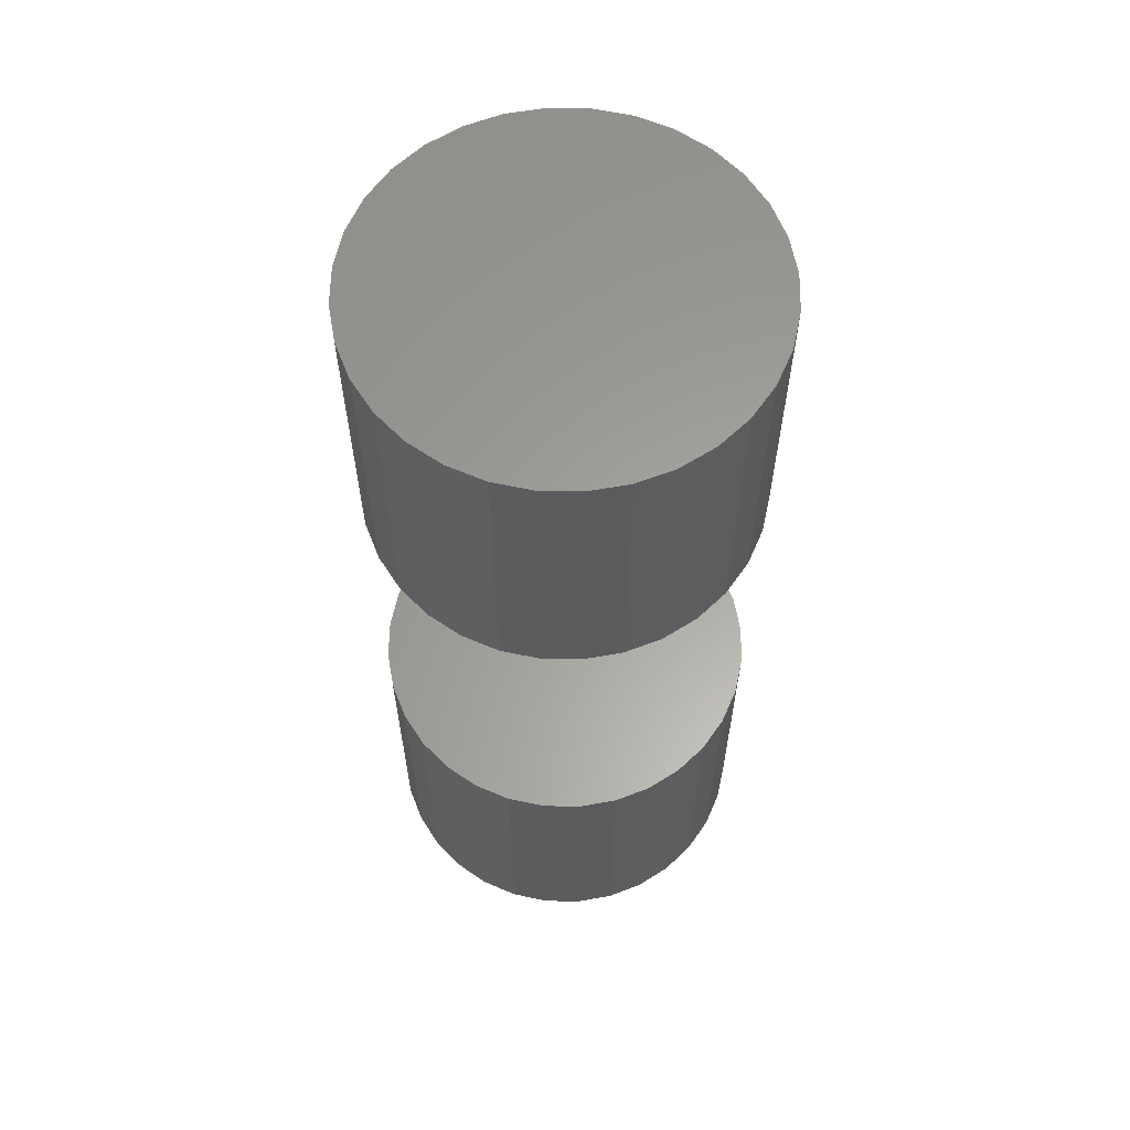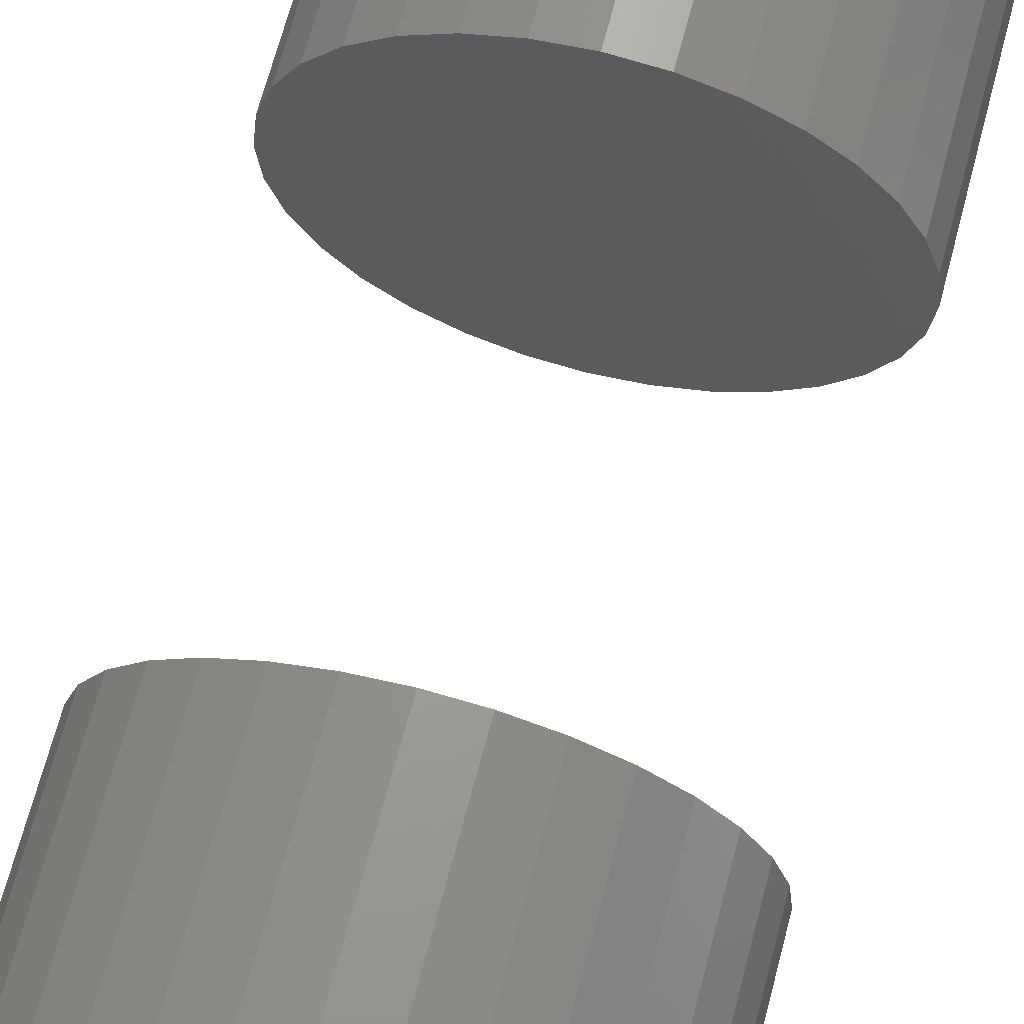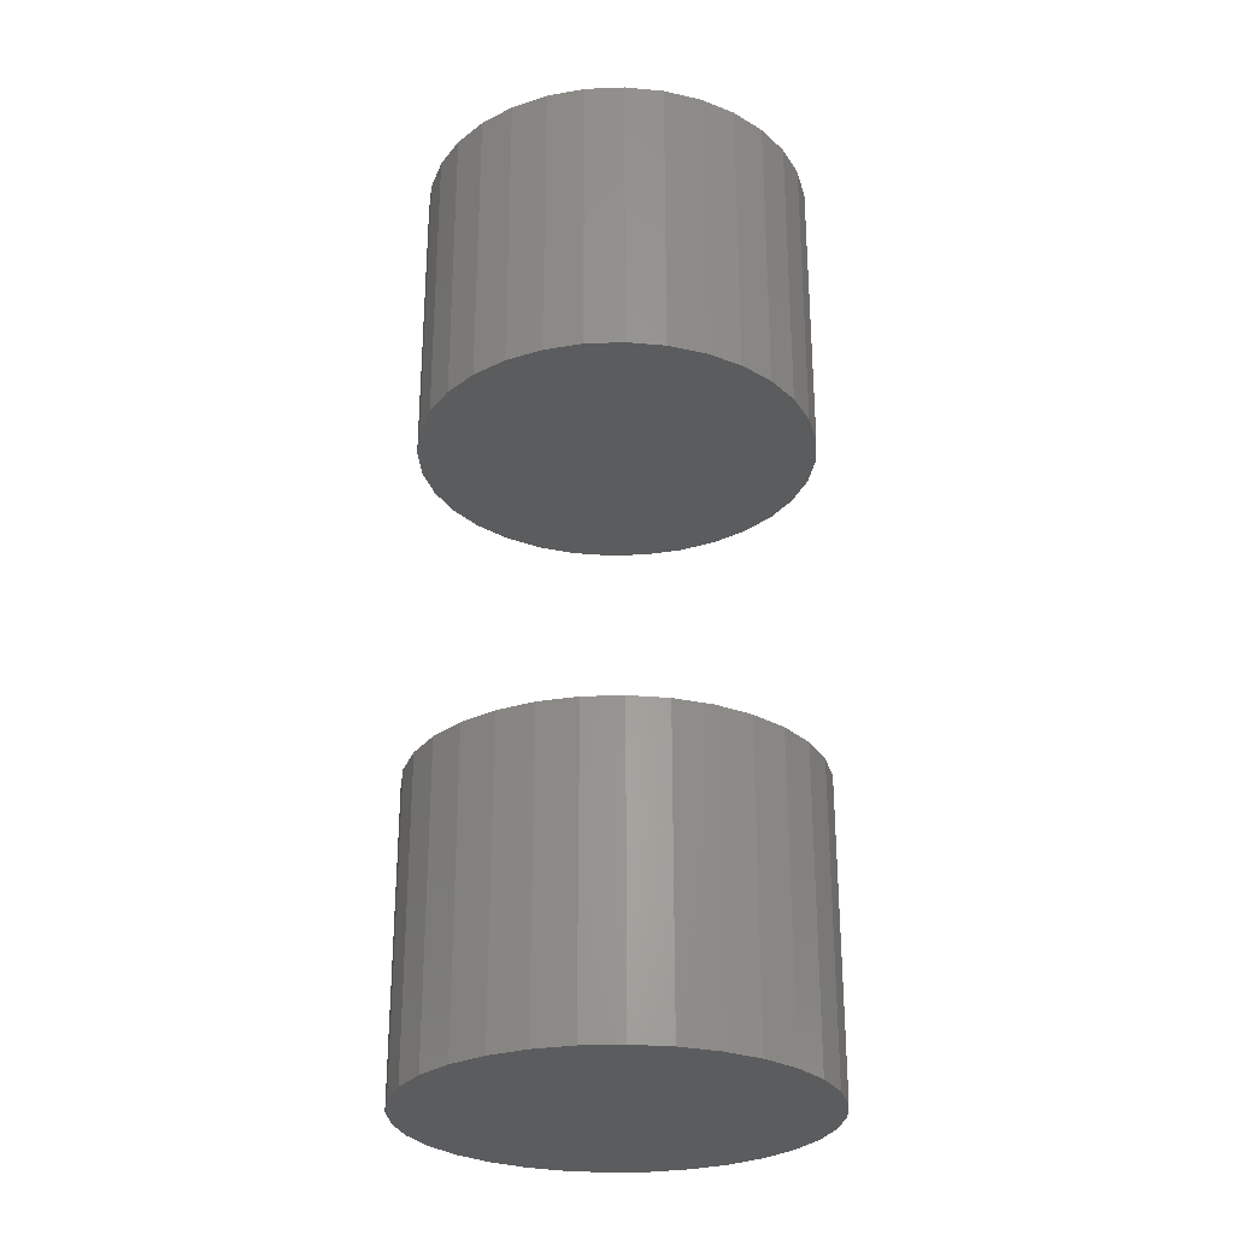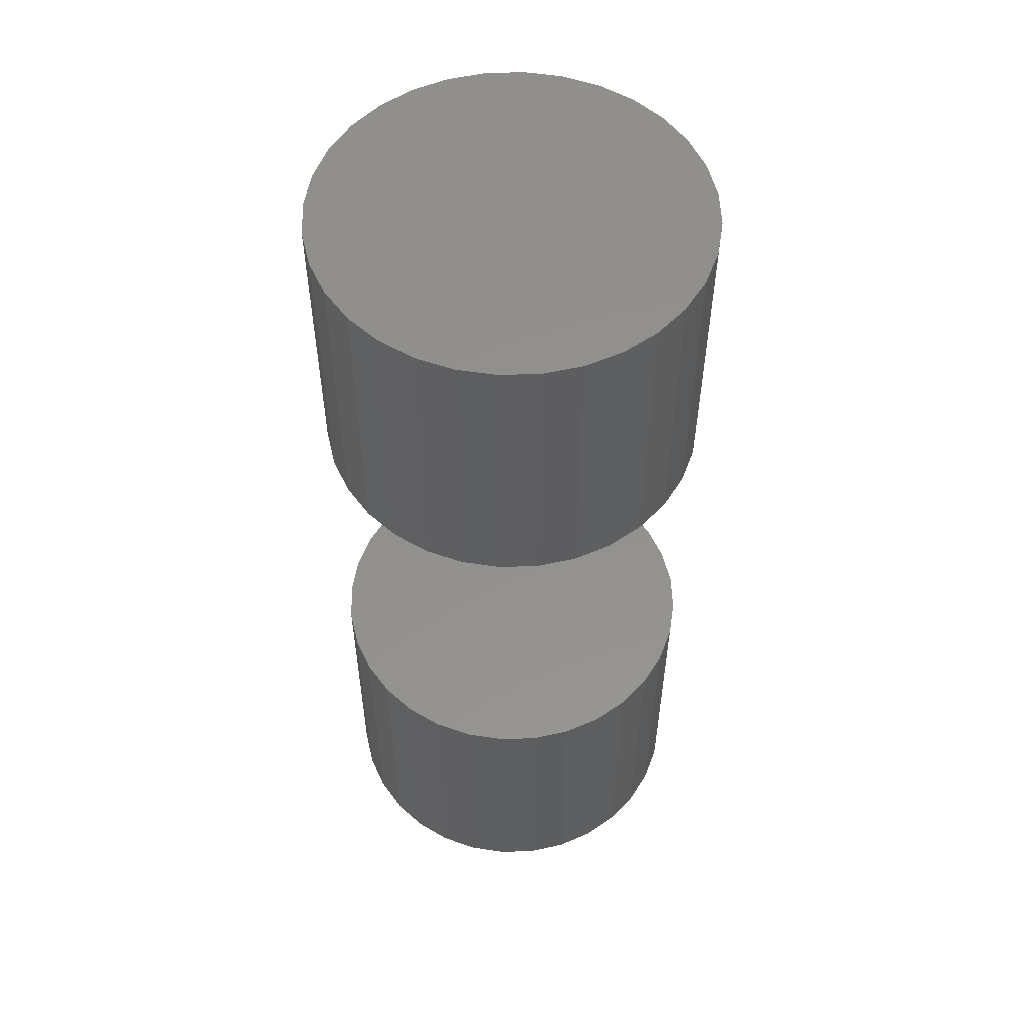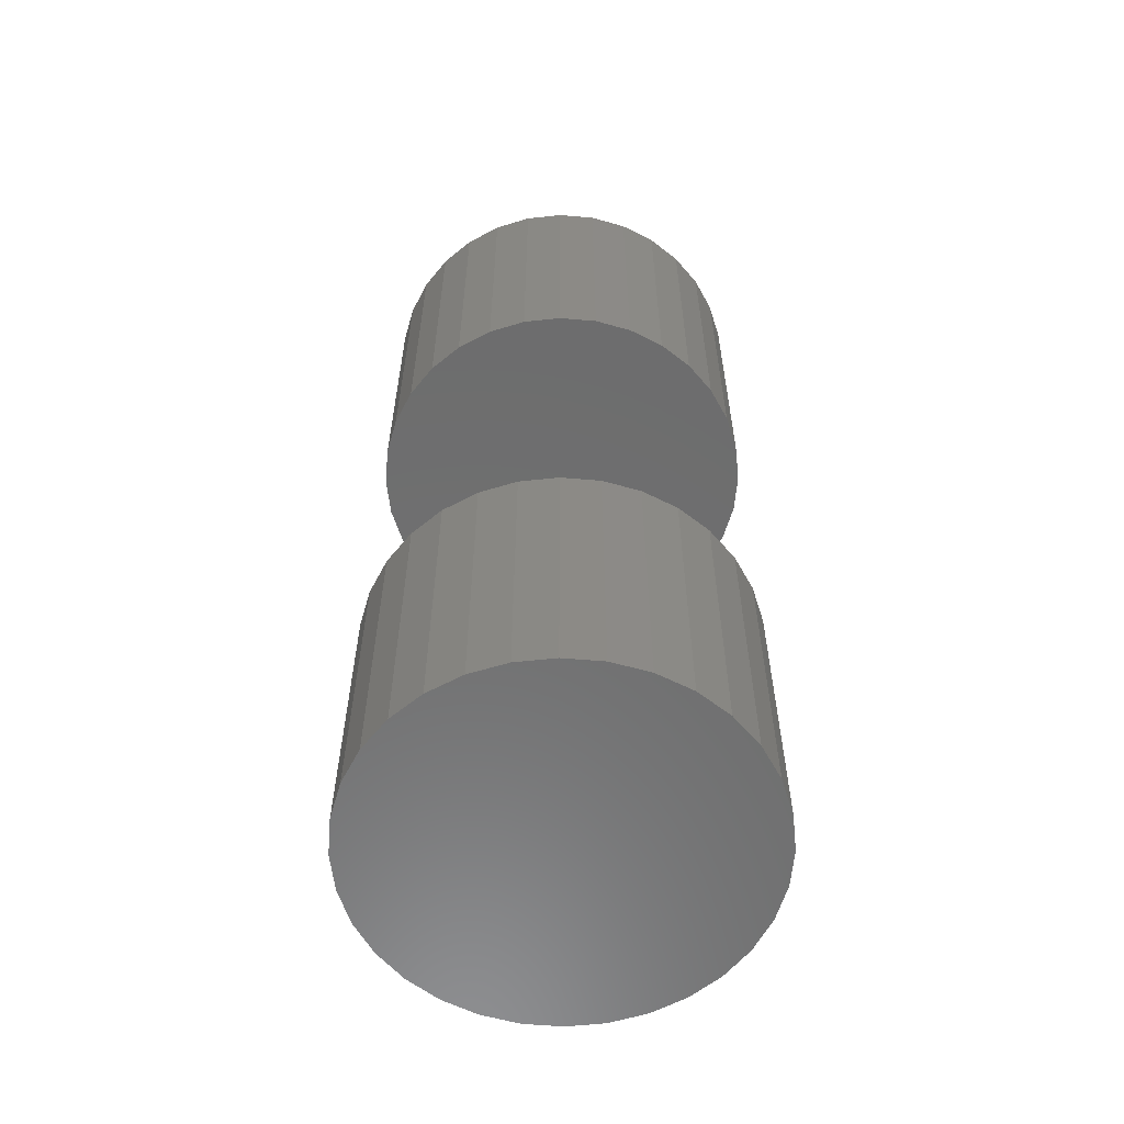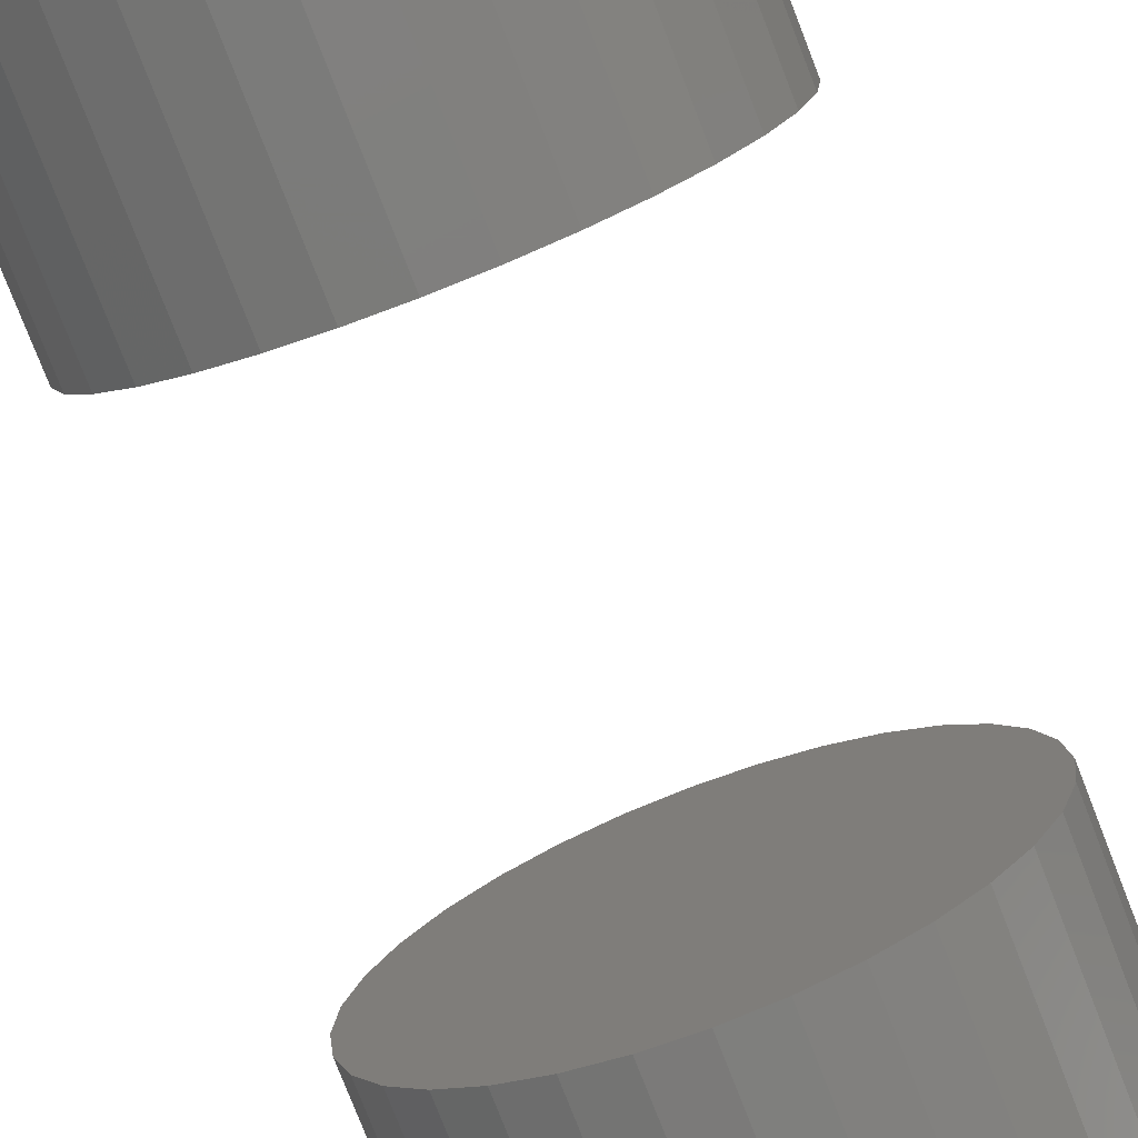
<metadata>
{"format":"stl","ext":"stl","renderer":"f3d","projection":"perspective","resolution":1024,"background":"white","views":[{"elev":61.3,"azim":-72.1,"up":"+Y"},{"elev":67.4,"azim":14.7,"up":"+Z"},{"elev":-28.0,"azim":121.6,"up":"+Y"},{"elev":54.3,"azim":48.6,"up":"+Y"},{"elev":-59.2,"azim":-168.1,"up":"+Y"},{"elev":-76.9,"azim":21.2,"up":"+Z"}]}
</metadata>
<code>
# stl→obj: 128 verts, 248 faces
v -0.1875 -0.5469 2.32e-17
v -0.1875 -0.8359 2.32e-17
v -0.1839 -0.5469 0.03696
v -0.1839 -0.8359 0.03696
v -0.1731 -0.5469 0.07251
v -0.1731 -0.8359 0.07251
v -0.1556 -0.5469 0.1053
v -0.1556 -0.8359 0.1053
v -0.132 -0.5469 0.134
v -0.132 -0.8359 0.134
v -0.1033 -0.5469 0.1575
v -0.1033 -0.8359 0.1575
v -0.07053 -0.5469 0.1751
v -0.07053 -0.8359 0.1751
v -0.03499 -0.5469 0.1858
v -0.03499 -0.8359 0.1858
v 0.001974 -0.5469 0.1895
v 0.001974 -0.8359 0.1895
v 0.03894 -0.5469 0.1858
v 0.03894 -0.8359 0.1858
v 0.07448 -0.5469 0.1751
v 0.07448 -0.8359 0.1751
v 0.1072 -0.5469 0.1575
v 0.1072 -0.8359 0.1575
v 0.136 -0.5469 0.134
v 0.136 -0.8359 0.134
v 0.1595 -0.5469 0.1053
v 0.1595 -0.8359 0.1053
v 0.177 -0.5469 0.07251
v 0.177 -0.8359 0.07251
v 0.1878 -0.5469 0.03696
v 0.1878 -0.8359 0.03696
v 0.1914 -0.5469 -6.961e-17
v 0.1914 -0.8359 -2.32e-17
v -0.1875 0.08594 2.32e-17
v -0.1875 -0.2031 2.32e-17
v -0.1839 0.08594 0.03696
v -0.1839 -0.2031 0.03696
v -0.1731 0.08594 0.07251
v -0.1731 -0.2031 0.07251
v -0.1556 0.08594 0.1053
v -0.1556 -0.2031 0.1053
v -0.132 0.08594 0.134
v -0.132 -0.2031 0.134
v -0.1033 0.08594 0.1575
v -0.1033 -0.2031 0.1575
v -0.07053 0.08594 0.1751
v -0.07053 -0.2031 0.1751
v -0.03499 0.08594 0.1858
v -0.03499 -0.2031 0.1858
v 0.001974 0.08594 0.1895
v 0.001974 -0.2031 0.1895
v 0.03894 0.08594 0.1858
v 0.03894 -0.2031 0.1858
v 0.07448 0.08594 0.1751
v 0.07448 -0.2031 0.1751
v 0.1072 0.08594 0.1575
v 0.1072 -0.2031 0.1575
v 0.136 0.08594 0.134
v 0.136 -0.2031 0.134
v 0.1595 0.08594 0.1053
v 0.1595 -0.2031 0.1053
v 0.177 0.08594 0.07251
v 0.177 -0.2031 0.07251
v 0.1878 0.08594 0.03696
v 0.1878 -0.2031 0.03696
v 0.1914 0.08594 -6.961e-17
v 0.1914 -0.2031 -2.32e-17
v 0.1878 -0.5469 -0.03696
v 0.1878 -0.8359 -0.03696
v 0.177 -0.5469 -0.07251
v 0.177 -0.8359 -0.07251
v 0.1595 -0.5469 -0.1053
v 0.1595 -0.8359 -0.1053
v 0.136 -0.5469 -0.134
v 0.136 -0.8359 -0.134
v 0.1072 -0.5469 -0.1575
v 0.1072 -0.8359 -0.1575
v 0.07448 -0.5469 -0.1751
v 0.07448 -0.8359 -0.1751
v 0.03894 -0.5469 -0.1858
v 0.03894 -0.8359 -0.1858
v 0.001974 -0.5469 -0.1895
v 0.001974 -0.8359 -0.1895
v -0.03499 -0.5469 -0.1858
v -0.03499 -0.8359 -0.1858
v -0.07053 -0.5469 -0.1751
v -0.07053 -0.8359 -0.1751
v -0.1033 -0.5469 -0.1575
v -0.1033 -0.8359 -0.1575
v -0.132 -0.5469 -0.134
v -0.132 -0.8359 -0.134
v -0.1556 -0.5469 -0.1053
v -0.1556 -0.8359 -0.1053
v -0.1731 -0.5469 -0.07251
v -0.1731 -0.8359 -0.07251
v -0.1839 -0.5469 -0.03696
v -0.1839 -0.8359 -0.03696
v 0.1878 0.08594 -0.03696
v 0.1878 -0.2031 -0.03696
v 0.177 0.08594 -0.07251
v 0.177 -0.2031 -0.07251
v 0.1595 0.08594 -0.1053
v 0.1595 -0.2031 -0.1053
v 0.136 0.08594 -0.134
v 0.136 -0.2031 -0.134
v 0.1072 0.08594 -0.1575
v 0.1072 -0.2031 -0.1575
v 0.07448 0.08594 -0.1751
v 0.07448 -0.2031 -0.1751
v 0.03894 0.08594 -0.1858
v 0.03894 -0.2031 -0.1858
v 0.001974 0.08594 -0.1895
v 0.001974 -0.2031 -0.1895
v -0.03499 0.08594 -0.1858
v -0.03499 -0.2031 -0.1858
v -0.07053 0.08594 -0.1751
v -0.07053 -0.2031 -0.1751
v -0.1033 0.08594 -0.1575
v -0.1033 -0.2031 -0.1575
v -0.132 0.08594 -0.134
v -0.132 -0.2031 -0.134
v -0.1556 0.08594 -0.1053
v -0.1556 -0.2031 -0.1053
v -0.1731 0.08594 -0.07251
v -0.1731 -0.2031 -0.07251
v -0.1839 0.08594 -0.03696
v -0.1839 -0.2031 -0.03696
f 1 2 3
f 3 2 4
f 3 4 5
f 5 4 6
f 5 6 7
f 7 6 8
f 7 8 9
f 9 8 10
f 9 10 11
f 11 10 12
f 11 12 13
f 13 12 14
f 13 14 15
f 15 14 16
f 15 16 17
f 17 16 18
f 17 18 19
f 19 18 20
f 19 20 21
f 21 20 22
f 21 22 23
f 23 22 24
f 23 24 25
f 25 24 26
f 25 26 27
f 27 26 28
f 27 28 29
f 29 28 30
f 29 30 31
f 31 30 32
f 31 32 33
f 33 32 34
f 35 36 37
f 37 36 38
f 37 38 39
f 39 38 40
f 39 40 41
f 41 40 42
f 41 42 43
f 43 42 44
f 43 44 45
f 45 44 46
f 45 46 47
f 47 46 48
f 47 48 49
f 49 48 50
f 49 50 51
f 51 50 52
f 51 52 53
f 53 52 54
f 53 54 55
f 55 54 56
f 55 56 57
f 57 56 58
f 57 58 59
f 59 58 60
f 59 60 61
f 61 60 62
f 61 62 63
f 63 62 64
f 63 64 65
f 65 64 66
f 65 66 67
f 67 66 68
f 33 34 69
f 69 34 70
f 69 70 71
f 71 70 72
f 71 72 73
f 73 72 74
f 73 74 75
f 75 74 76
f 75 76 77
f 77 76 78
f 77 78 79
f 79 78 80
f 79 80 81
f 81 80 82
f 81 82 83
f 83 82 84
f 83 84 85
f 85 84 86
f 85 86 87
f 87 86 88
f 87 88 89
f 89 88 90
f 89 90 91
f 91 90 92
f 91 92 93
f 93 92 94
f 93 94 95
f 95 94 96
f 95 96 97
f 97 96 98
f 97 98 1
f 1 98 2
f 67 68 99
f 99 68 100
f 99 100 101
f 101 100 102
f 101 102 103
f 103 102 104
f 103 104 105
f 105 104 106
f 105 106 107
f 107 106 108
f 107 108 109
f 109 108 110
f 109 110 111
f 111 110 112
f 111 112 113
f 113 112 114
f 113 114 115
f 115 114 116
f 115 116 117
f 117 116 118
f 117 118 119
f 119 118 120
f 119 120 121
f 121 120 122
f 121 122 123
f 123 122 124
f 123 124 125
f 125 124 126
f 125 126 127
f 127 126 128
f 127 128 35
f 35 128 36
f 50 54 52
f 54 50 48
f 54 48 56
f 110 116 112
f 112 116 114
f 56 48 58
f 58 48 46
f 58 46 60
f 60 46 44
f 60 44 62
f 62 44 42
f 62 42 64
f 64 42 40
f 64 40 66
f 66 40 38
f 66 38 68
f 68 38 36
f 68 36 100
f 100 36 128
f 100 128 102
f 102 128 126
f 102 126 104
f 104 126 124
f 104 124 106
f 106 124 122
f 106 122 108
f 108 122 120
f 108 120 110
f 110 120 118
f 110 118 116
f 17 19 15
f 13 15 19
f 21 13 19
f 81 85 79
f 83 85 81
f 85 87 79
f 79 87 89
f 79 89 77
f 77 89 91
f 77 91 75
f 75 91 93
f 75 93 73
f 73 93 95
f 73 95 71
f 71 95 97
f 71 97 69
f 69 97 1
f 69 1 33
f 33 1 3
f 33 3 31
f 31 3 5
f 31 5 29
f 29 5 7
f 29 7 27
f 27 7 9
f 27 9 25
f 25 9 11
f 25 11 23
f 23 11 13
f 23 13 21
f 51 53 49
f 47 49 53
f 55 47 53
f 111 115 109
f 113 115 111
f 115 117 109
f 109 117 119
f 109 119 107
f 107 119 121
f 107 121 105
f 105 121 123
f 105 123 103
f 103 123 125
f 103 125 101
f 101 125 127
f 101 127 99
f 99 127 35
f 99 35 67
f 67 35 37
f 67 37 65
f 65 37 39
f 65 39 63
f 63 39 41
f 63 41 61
f 61 41 43
f 61 43 59
f 59 43 45
f 59 45 57
f 57 45 47
f 57 47 55
f 16 20 18
f 20 16 14
f 20 14 22
f 80 86 82
f 82 86 84
f 22 14 24
f 24 14 12
f 24 12 26
f 26 12 10
f 26 10 28
f 28 10 8
f 28 8 30
f 30 8 6
f 30 6 32
f 32 6 4
f 32 4 34
f 34 4 2
f 34 2 70
f 70 2 98
f 70 98 72
f 72 98 96
f 72 96 74
f 74 96 94
f 74 94 76
f 76 94 92
f 76 92 78
f 78 92 90
f 78 90 80
f 80 90 88
f 80 88 86

</code>
